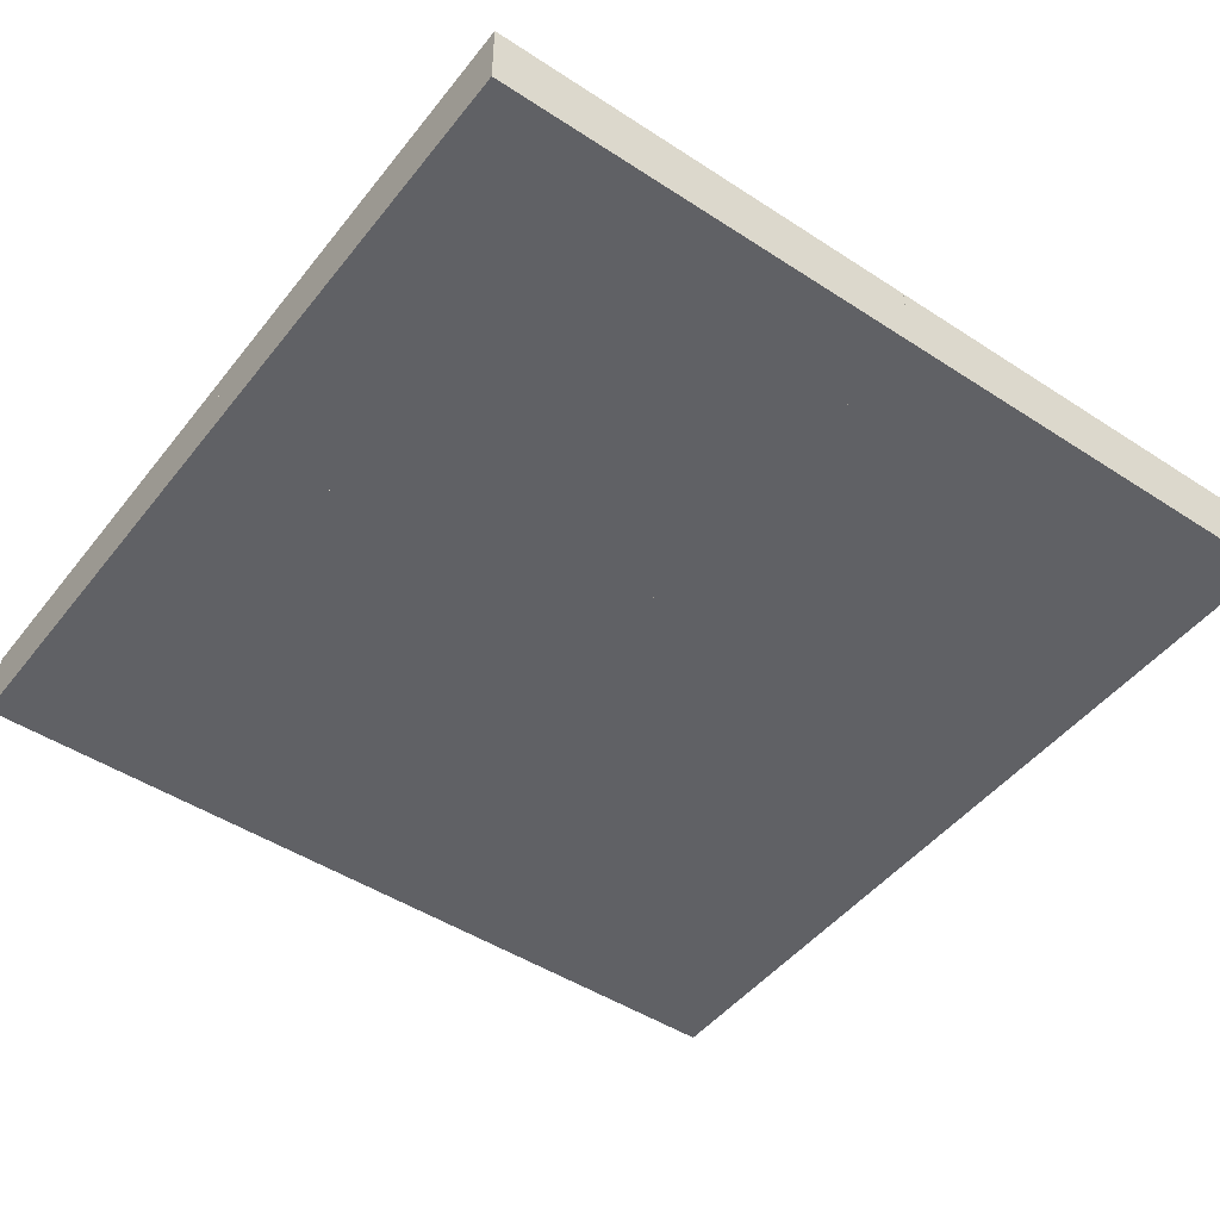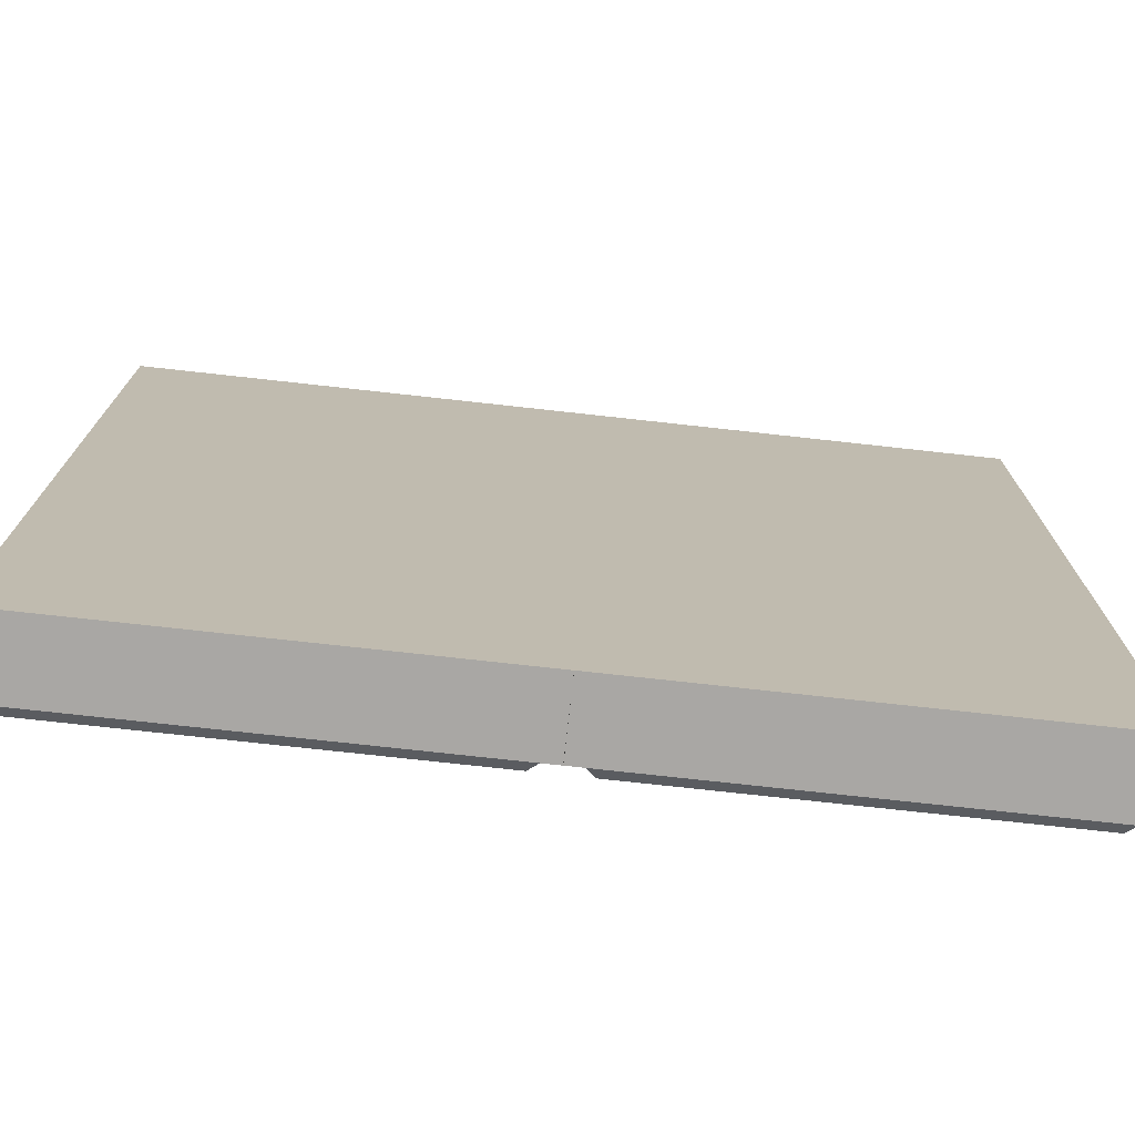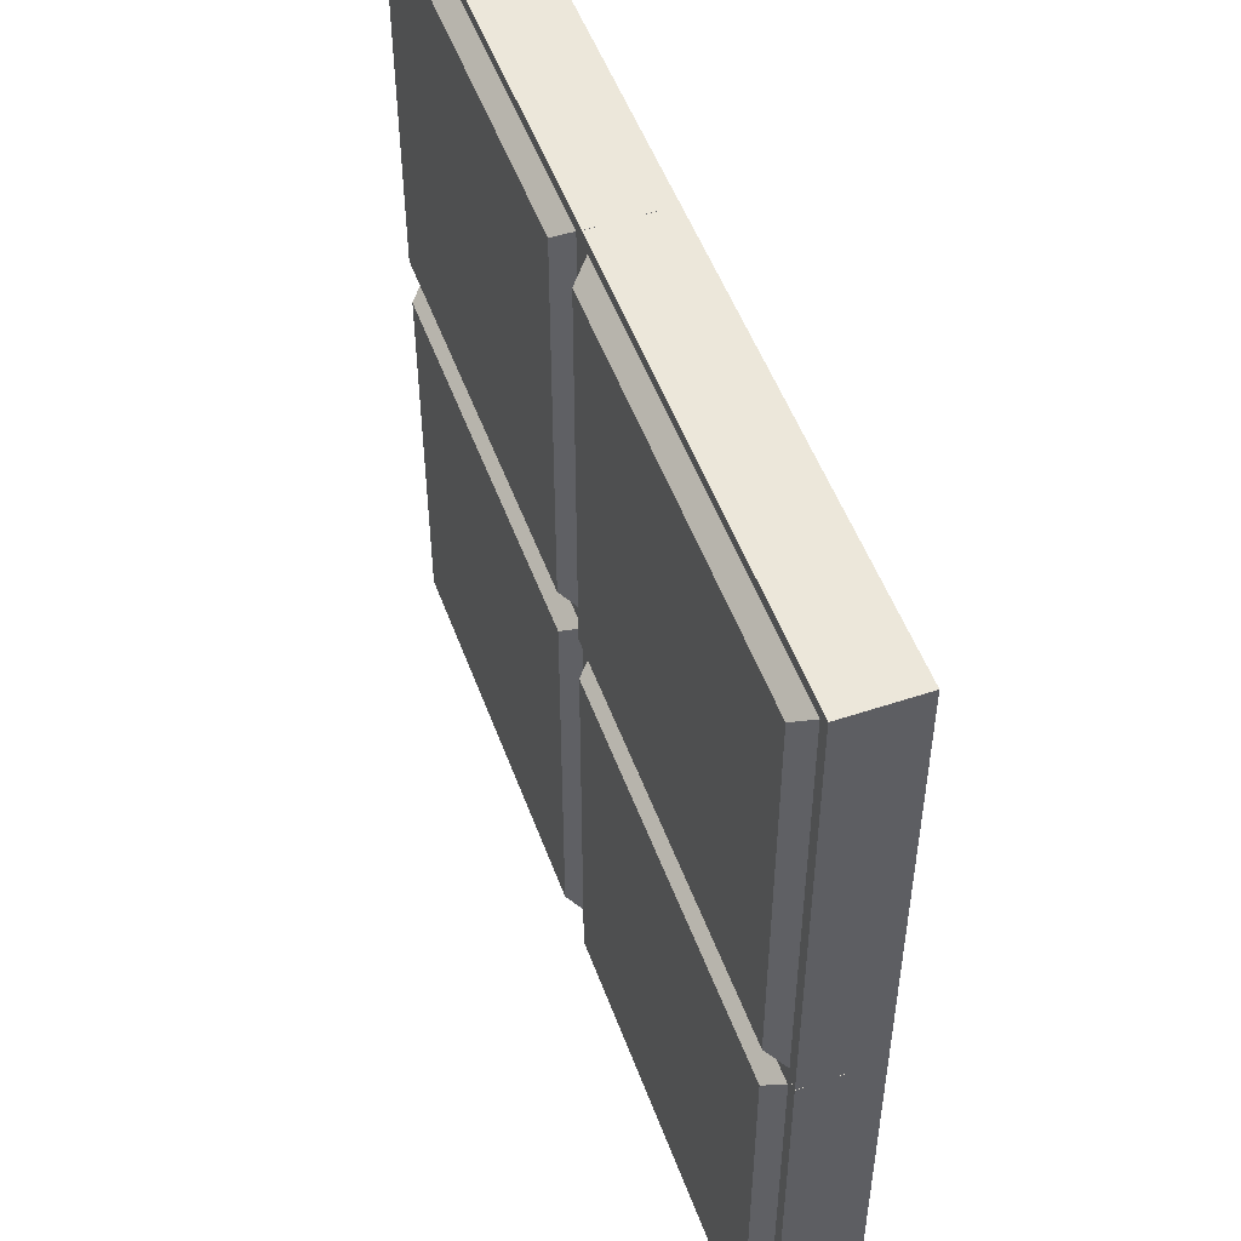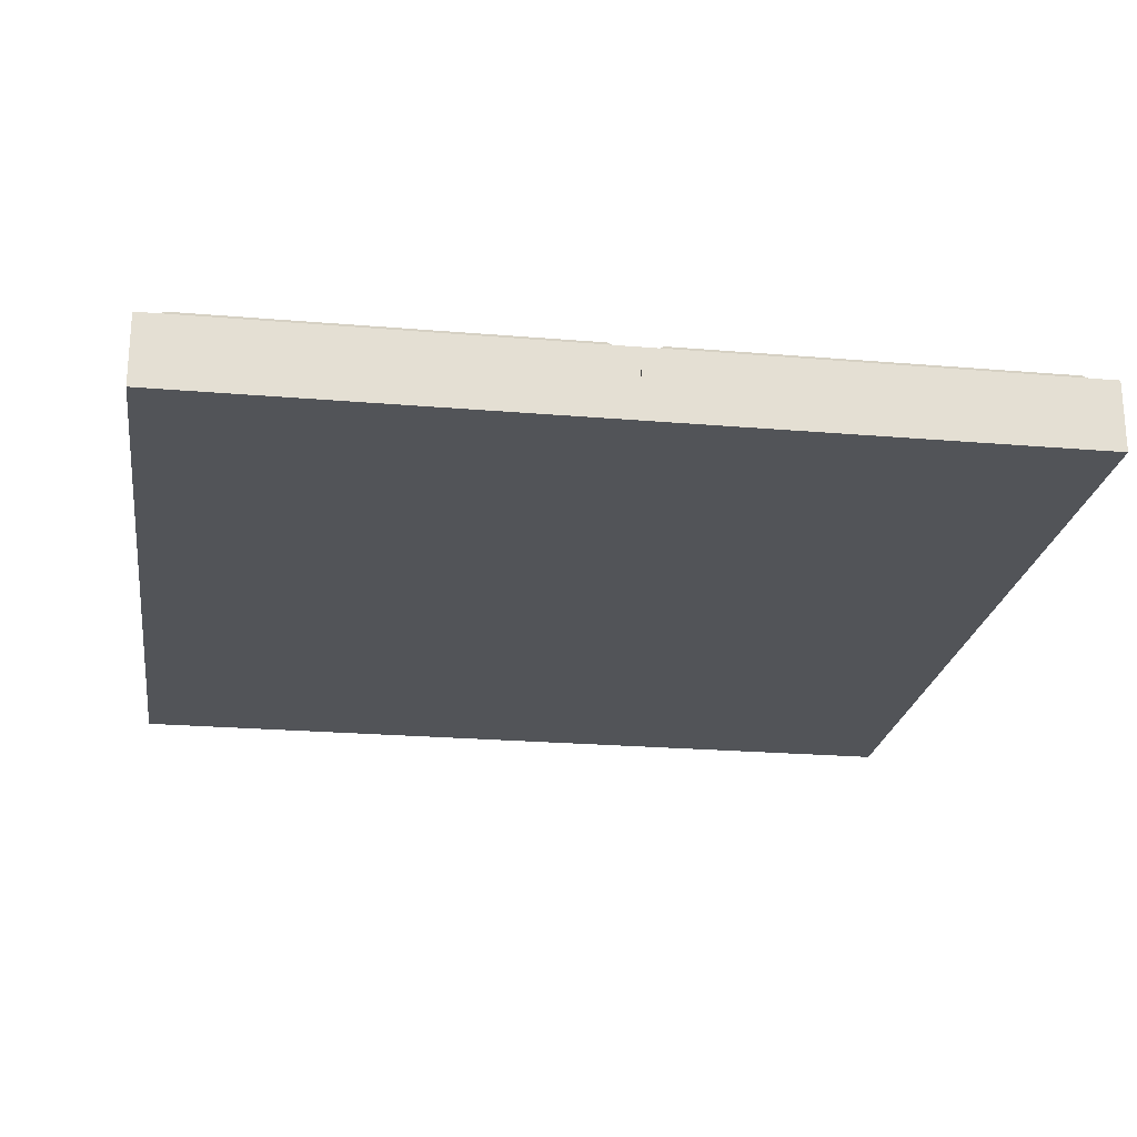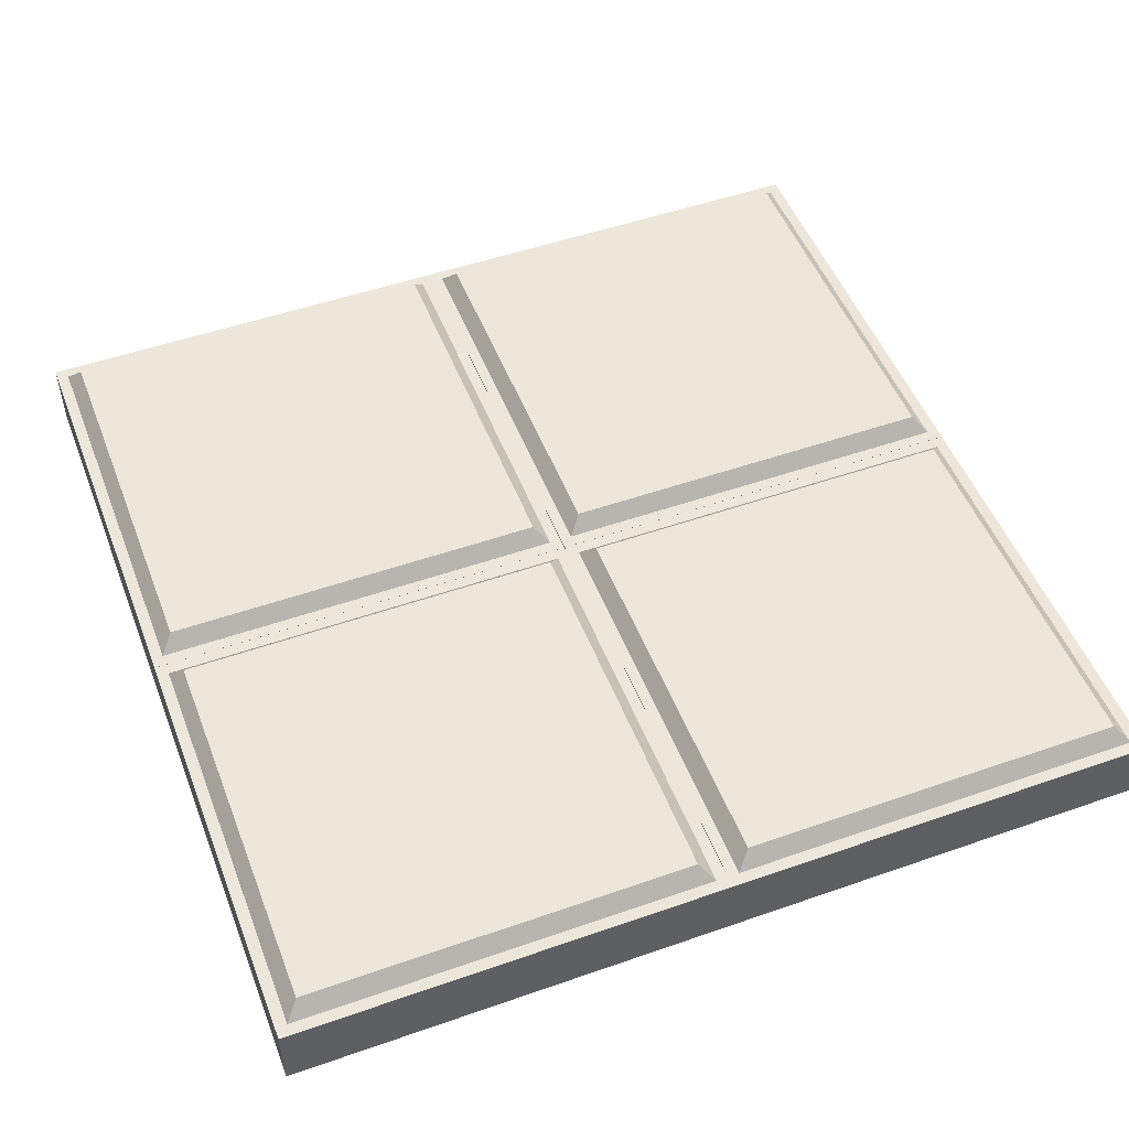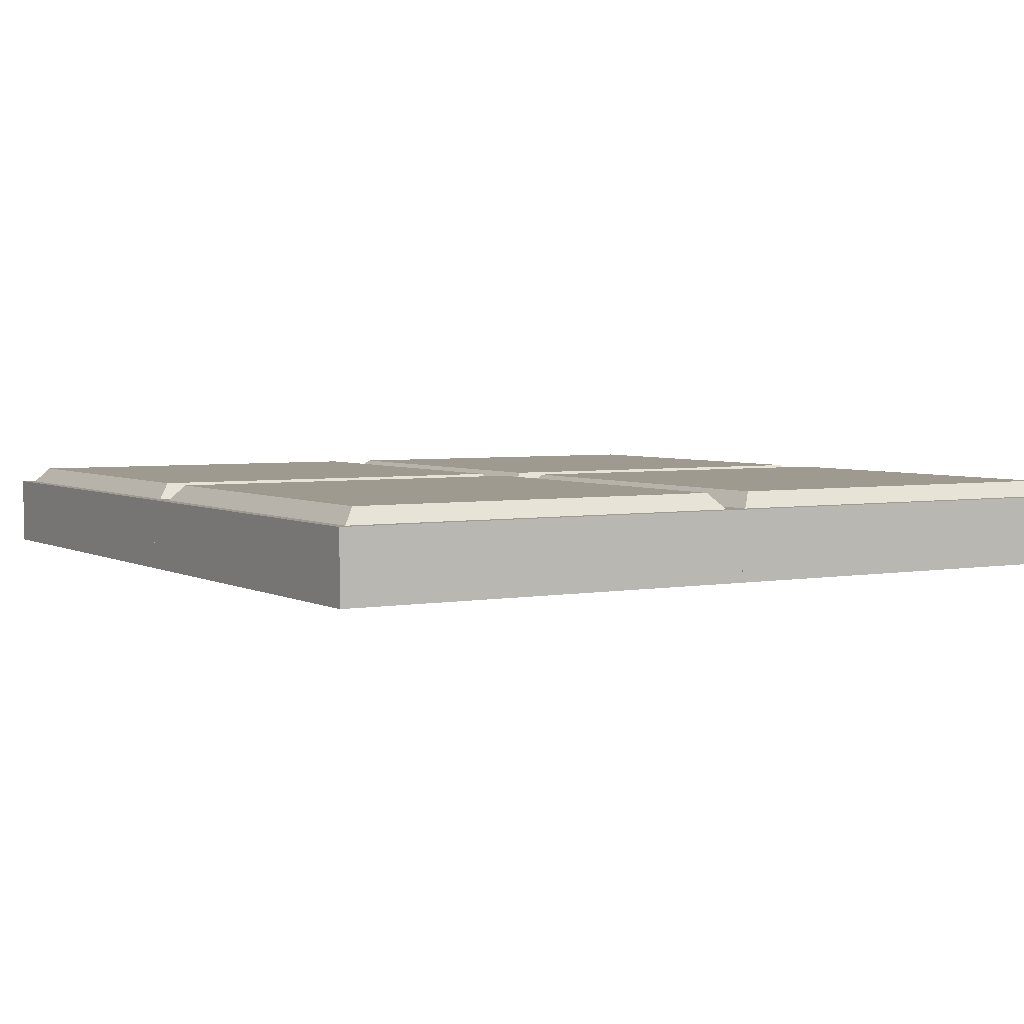
<metadata>
{"format":"obj","ext":"obj","renderer":"f3d","projection":"perspective","resolution":1024,"background":"white","views":[{"elev":-47.6,"azim":-36.3,"up":"+Y"},{"elev":-74.8,"azim":-6.3,"up":"+Z"},{"elev":51.8,"azim":-109.9,"up":"+Z"},{"elev":-22.8,"azim":171.7,"up":"+Y"},{"elev":50.7,"azim":69.1,"up":"+Y"},{"elev":3.9,"azim":-31.0,"up":"+Y"}]}
</metadata>
<code>
o floor.001_dark_grey_0
v -0.4683 0.03246 -0.02883
v -0.02583 0.03246 -0.02883
v -0.02583 0.03246 -0.4713
v -0.4683 0.03246 -0.4713
v -0.01024 0.0143 -0.01324
v -0.01024 0.0143 -0.4869
v -0.02583 0.03246 -0.4713
v -0.02583 0.03246 -0.02883
v -0.01024 0.0143 -0.4869
v -0.4839 0.0143 -0.4869
v -0.4683 0.03246 -0.4713
v -0.02583 0.03246 -0.4713
v -0.4839 0.0143 -0.01324
v -0.01024 0.0143 -0.01324
v -0.02583 0.03246 -0.02883
v -0.4683 0.03246 -0.02883
v -0.4839 0.0143 -0.4869
v -0.4839 0.0143 -0.01324
v -0.4683 0.03246 -0.02883
v -0.4683 0.03246 -0.4713
v 0.03182 0.03246 0.4712
v 0.4742 0.03246 0.4712
v 0.4742 0.03246 0.02882
v 0.03182 0.03246 0.02882
v 0.4898 0.0143 0.4868
v 0.4898 0.0143 0.01322
v 0.4742 0.03246 0.02882
v 0.4742 0.03246 0.4712
v 0.4898 0.0143 0.01322
v 0.01622 0.0143 0.01322
v 0.03182 0.03246 0.02882
v 0.4742 0.03246 0.02882
v 0.01622 0.0143 0.4868
v 0.4898 0.0143 0.4868
v 0.4742 0.03246 0.4712
v 0.03182 0.03246 0.4712
v 0.01622 0.0143 0.01322
v 0.01622 0.0143 0.4868
v 0.03182 0.03246 0.4712
v 0.03182 0.03246 0.02882
v -0.497 0.0143 -8.7e-05
v 0.002914 0.0143 -8.7e-05
v 0.002914 0.0143 -0.5
v -0.497 0.0143 -0.5
v 0.00307 0.0143 0.5
v 0.503 0.0143 0.5
v 0.503 0.0143 6.8e-05
v 0.00307 0.0143 6.8e-05
v 0.00307 0.0143 -8.7e-05
v 0.503 0.0143 -8.7e-05
v 0.503 0.0143 -0.5
v 0.00307 0.0143 -0.5
v 0.03182 0.03246 -0.02883
v 0.4742 0.03246 -0.02883
v 0.4742 0.03246 -0.4713
v 0.03182 0.03246 -0.4713
v 0.4898 0.0143 -0.01324
v 0.4898 0.0143 -0.4869
v 0.4742 0.03246 -0.4713
v 0.4742 0.03246 -0.02883
v 0.4898 0.0143 -0.4869
v 0.01622 0.0143 -0.4869
v 0.03182 0.03246 -0.4713
v 0.4742 0.03246 -0.4713
v 0.01622 0.0143 -0.01324
v 0.4898 0.0143 -0.01324
v 0.4742 0.03246 -0.02883
v 0.03182 0.03246 -0.02883
v 0.01622 0.0143 -0.4869
v 0.01622 0.0143 -0.01324
v 0.03182 0.03246 -0.02883
v 0.03182 0.03246 -0.4713
v -0.497 0.0143 0.5
v 0.002914 0.0143 0.5
v 0.002914 0.0143 6.8e-05
v -0.497 0.0143 6.8e-05
v -0.4683 0.03246 0.4712
v -0.02583 0.03246 0.4712
v -0.02583 0.03246 0.02882
v -0.4683 0.03246 0.02882
v -0.01024 0.0143 0.4868
v -0.01024 0.0143 0.01322
v -0.02583 0.03246 0.02882
v -0.02583 0.03246 0.4712
v -0.01024 0.0143 0.01322
v -0.4839 0.0143 0.01322
v -0.4683 0.03246 0.02882
v -0.02583 0.03246 0.02882
v -0.4839 0.0143 0.4868
v -0.01024 0.0143 0.4868
v -0.02583 0.03246 0.4712
v -0.4683 0.03246 0.4712
v -0.4839 0.0143 0.01322
v -0.4839 0.0143 0.4868
v -0.4683 0.03246 0.4712
v -0.4683 0.03246 0.02882
v -0.497 -0.06754 6.8e-05
v -0.497 -0.06754 -0.5
v 0.002914 -0.06754 -0.5
v 0.002914 -0.06754 6.8e-05
v 0.002914 -0.06754 0.5
v 0.503 -0.06754 6.8e-05
v 0.503 -0.06754 0.5
v 0.503 -0.06754 -0.5
v -0.497 -0.06754 0.5
v -0.497 0.0143 -8.7e-05
v -0.497 -0.06754 6.8e-05
v 0.002914 -0.06754 6.8e-05
v 0.002914 0.0143 -8.7e-05
v 0.00307 0.0143 6.8e-05
v 0.002914 -0.06754 6.8e-05
v 0.002914 -0.06754 0.5
v 0.00307 0.0143 0.5
v 0.00307 0.0143 0.5
v 0.002914 -0.06754 0.5
v 0.503 -0.06754 0.5
v 0.503 0.0143 0.5
v 0.00307 0.0143 -8.7e-05
v 0.002914 -0.06754 6.8e-05
v 0.503 -0.06754 6.8e-05
v 0.503 0.0143 -8.7e-05
v 0.503 0.0143 -8.7e-05
v 0.503 -0.06754 6.8e-05
v 0.503 -0.06754 -0.5
v 0.503 0.0143 -0.5
v -0.497 0.0143 0.5
v -0.497 -0.06754 0.5
v 0.002914 -0.06754 0.5
v 0.002914 0.0143 0.5
v 0.00307 0.0143 -0.5
v 0.002914 -0.06754 -0.5
v 0.002914 -0.06754 6.8e-05
v 0.00307 0.0143 -8.7e-05
v 0.002914 0.0143 0.5
v 0.002914 -0.06754 0.5
v 0.002914 -0.06754 6.8e-05
v 0.002914 0.0143 6.8e-05
v 0.002914 0.0143 -8.7e-05
v 0.002914 -0.06754 6.8e-05
v 0.002914 -0.06754 -0.5
v 0.002914 0.0143 -0.5
v 0.503 0.0143 -0.5
v 0.503 -0.06754 -0.5
v 0.002914 -0.06754 -0.5
v 0.00307 0.0143 -0.5
v -0.497 0.0143 6.8e-05
v -0.497 -0.06754 6.8e-05
v -0.497 -0.06754 0.5
v -0.497 0.0143 0.5
v 0.002914 0.0143 -0.5
v 0.002914 -0.06754 -0.5
v -0.497 -0.06754 -0.5
v -0.497 0.0143 -0.5
v 0.503 0.0143 0.5
v 0.503 -0.06754 0.5
v 0.503 0.0143 6.8e-05
v 0.002914 0.0143 6.8e-05
v 0.002914 -0.06754 6.8e-05
v -0.497 -0.06754 6.8e-05
v -0.497 0.0143 6.8e-05
v -0.497 0.0143 -0.5
v -0.497 -0.06754 -0.5
v -0.497 -0.06754 6.8e-05
v -0.497 0.0143 -8.7e-05
v 0.503 0.0143 6.8e-05
v 0.503 -0.06754 6.8e-05
v 0.002914 -0.06754 6.8e-05
v 0.00307 0.0143 6.8e-05
f 1 2 3
f 1 3 4
f 5 6 7
f 5 7 8
f 9 10 11
f 9 11 12
f 13 14 15
f 13 15 16
f 17 18 19
f 17 19 20
f 21 22 23
f 21 23 24
f 25 26 27
f 25 27 28
f 29 30 31
f 29 31 32
f 33 34 35
f 33 35 36
f 37 38 39
f 37 39 40
f 41 42 43
f 41 43 44
f 45 46 47
f 45 47 48
f 49 50 51
f 49 51 52
f 53 54 55
f 53 55 56
f 57 58 59
f 57 59 60
f 61 62 63
f 61 63 64
f 65 66 67
f 65 67 68
f 69 70 71
f 69 71 72
f 73 74 75
f 73 75 76
f 77 78 79
f 77 79 80
f 81 82 83
f 81 83 84
f 85 86 87
f 85 87 88
f 89 90 91
f 89 91 92
f 93 94 95
f 93 95 96
f 97 98 99
f 97 99 100
f 101 100 102
f 101 102 103
f 100 99 104
f 100 104 102
f 105 97 100
f 105 100 101
f 106 107 108
f 106 108 109
f 110 111 112
f 110 112 113
f 114 115 116
f 114 116 117
f 118 119 120
f 118 120 121
f 122 123 124
f 122 124 125
f 126 127 128
f 126 128 129
f 130 131 132
f 130 132 133
f 134 135 136
f 134 136 137
f 138 139 140
f 138 140 141
f 142 143 144
f 142 144 145
f 146 147 148
f 146 148 149
f 150 151 152
f 150 152 153
f 154 155 123
f 154 123 156
f 157 158 159
f 157 159 160
f 161 162 163
f 161 163 164
f 165 166 167
f 165 167 168

</code>
